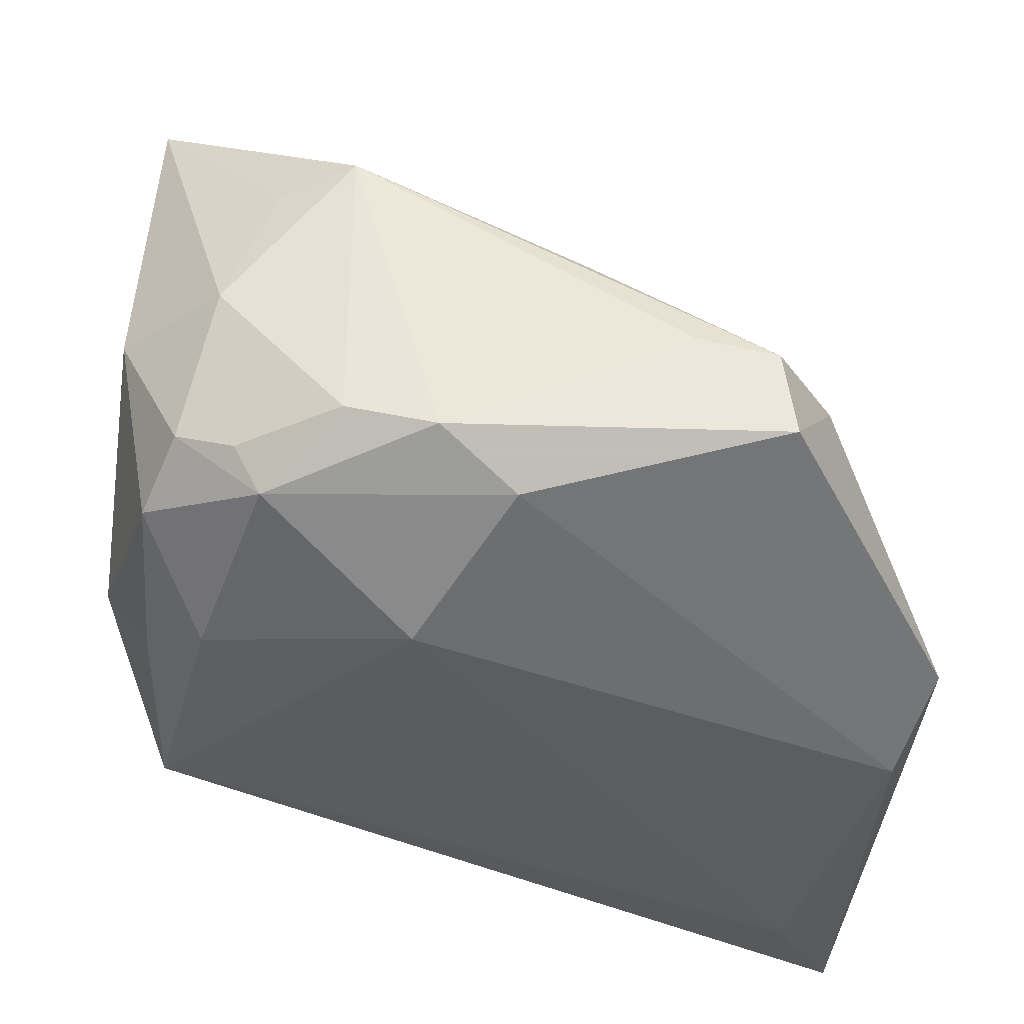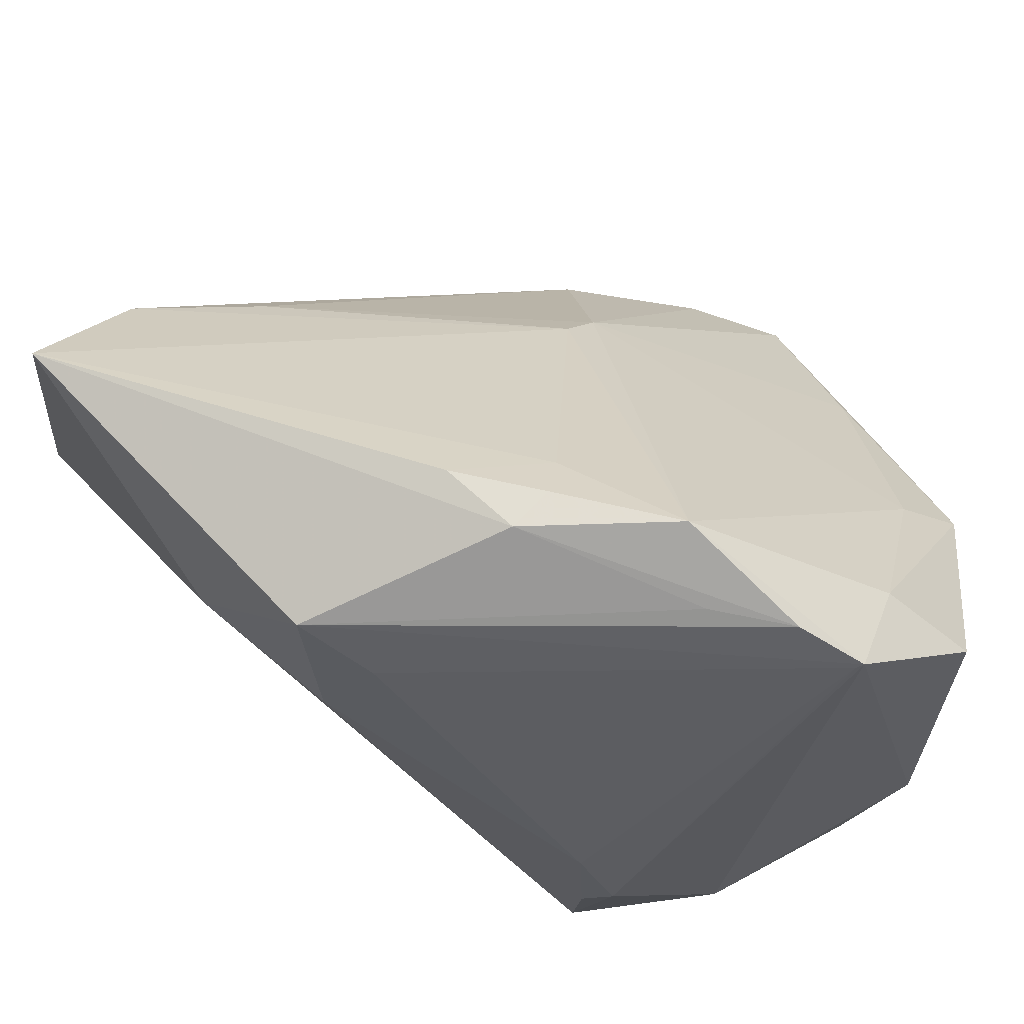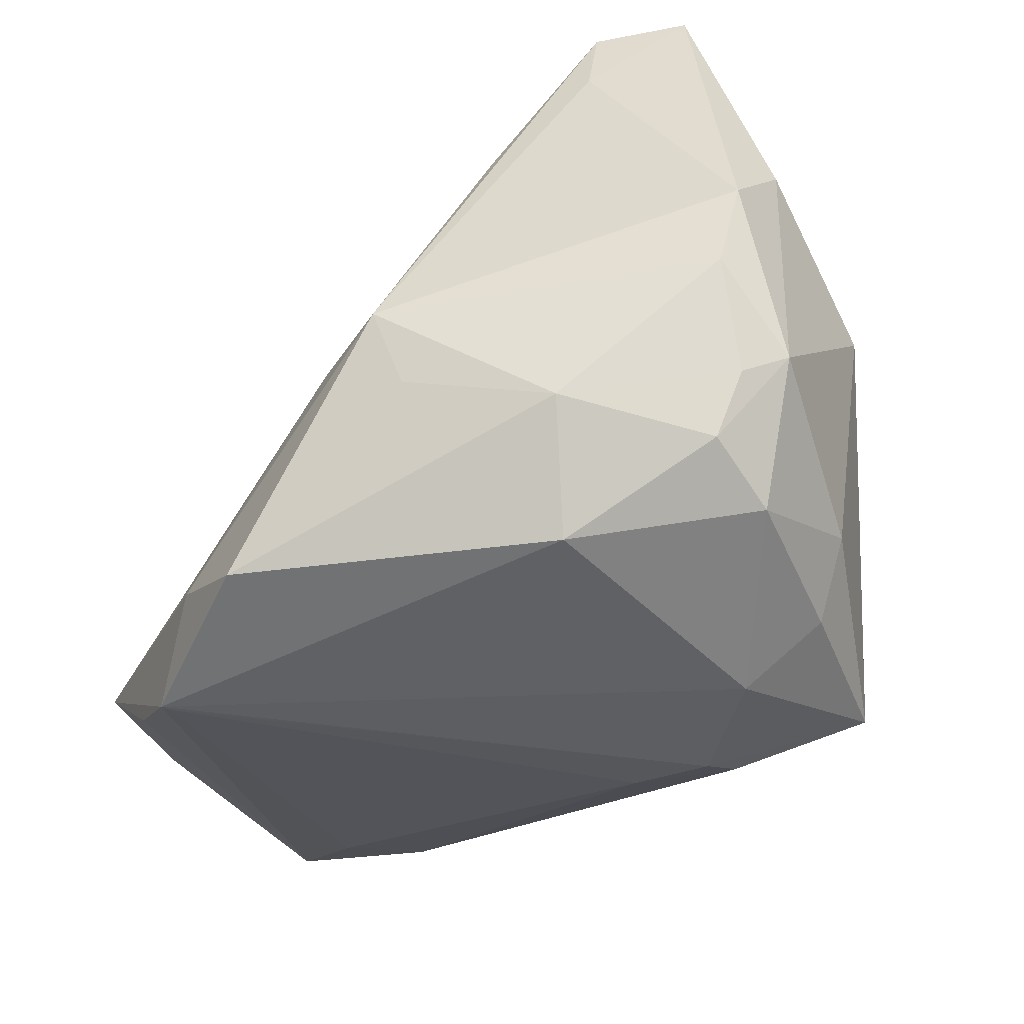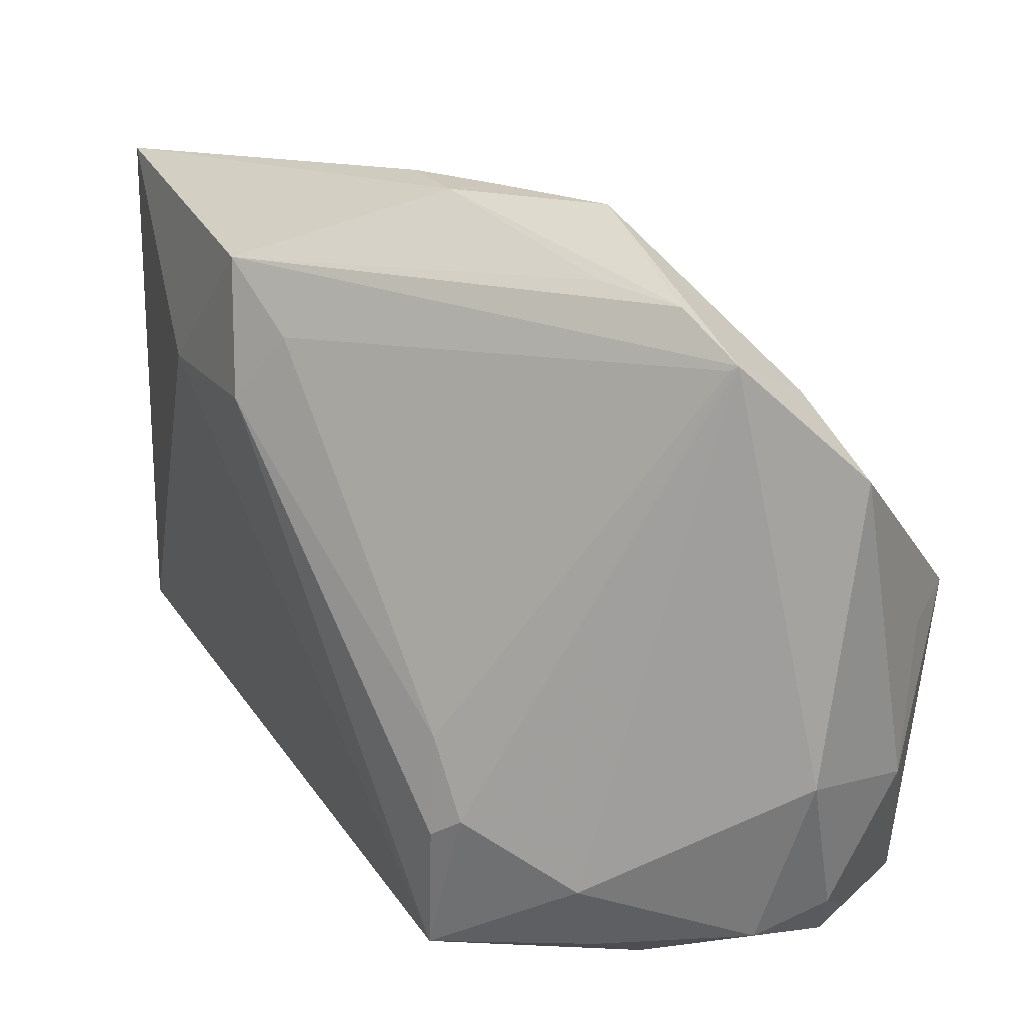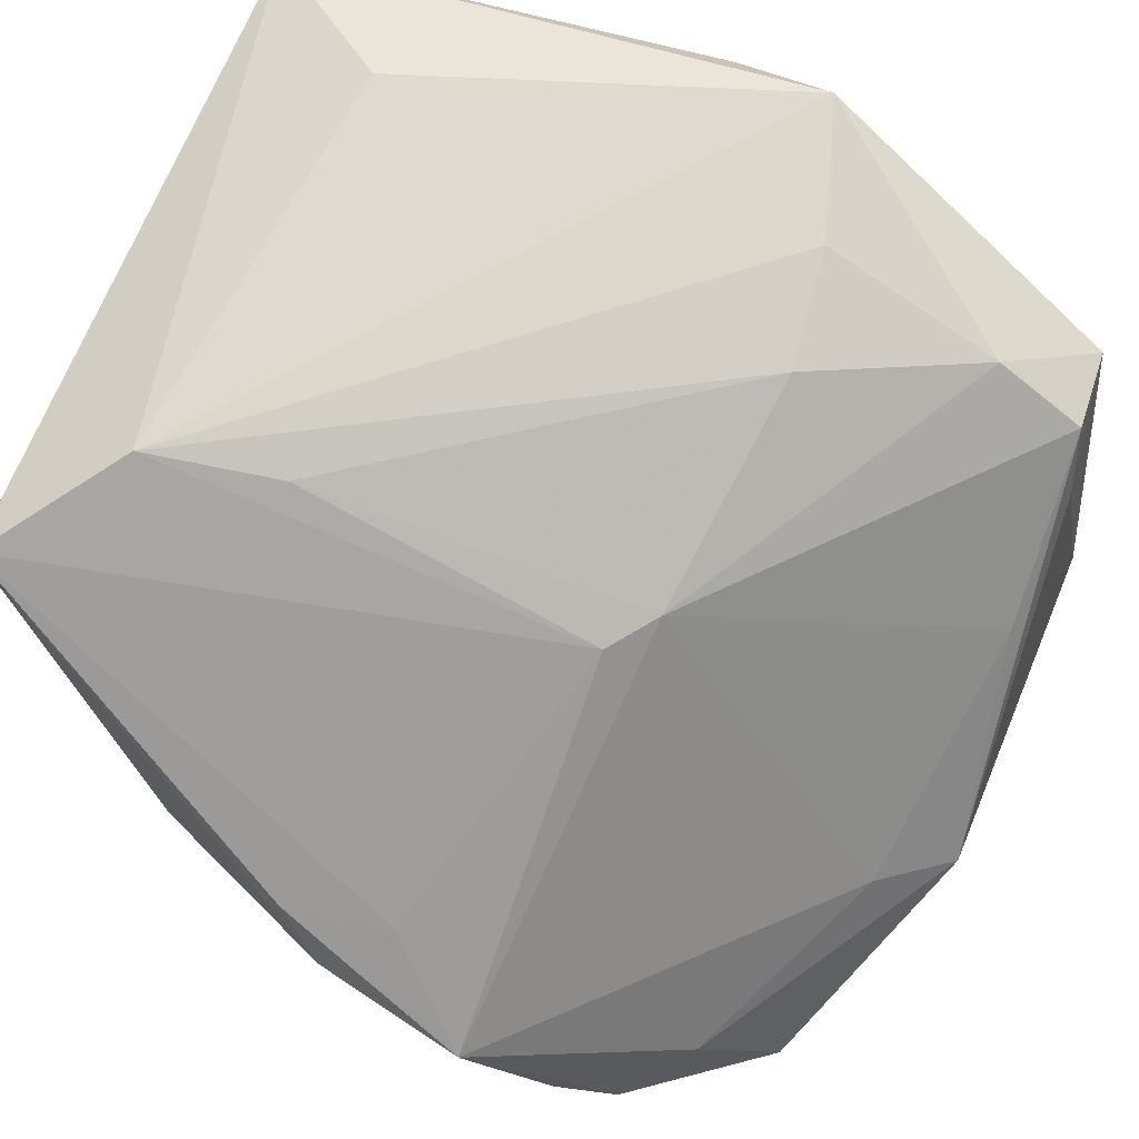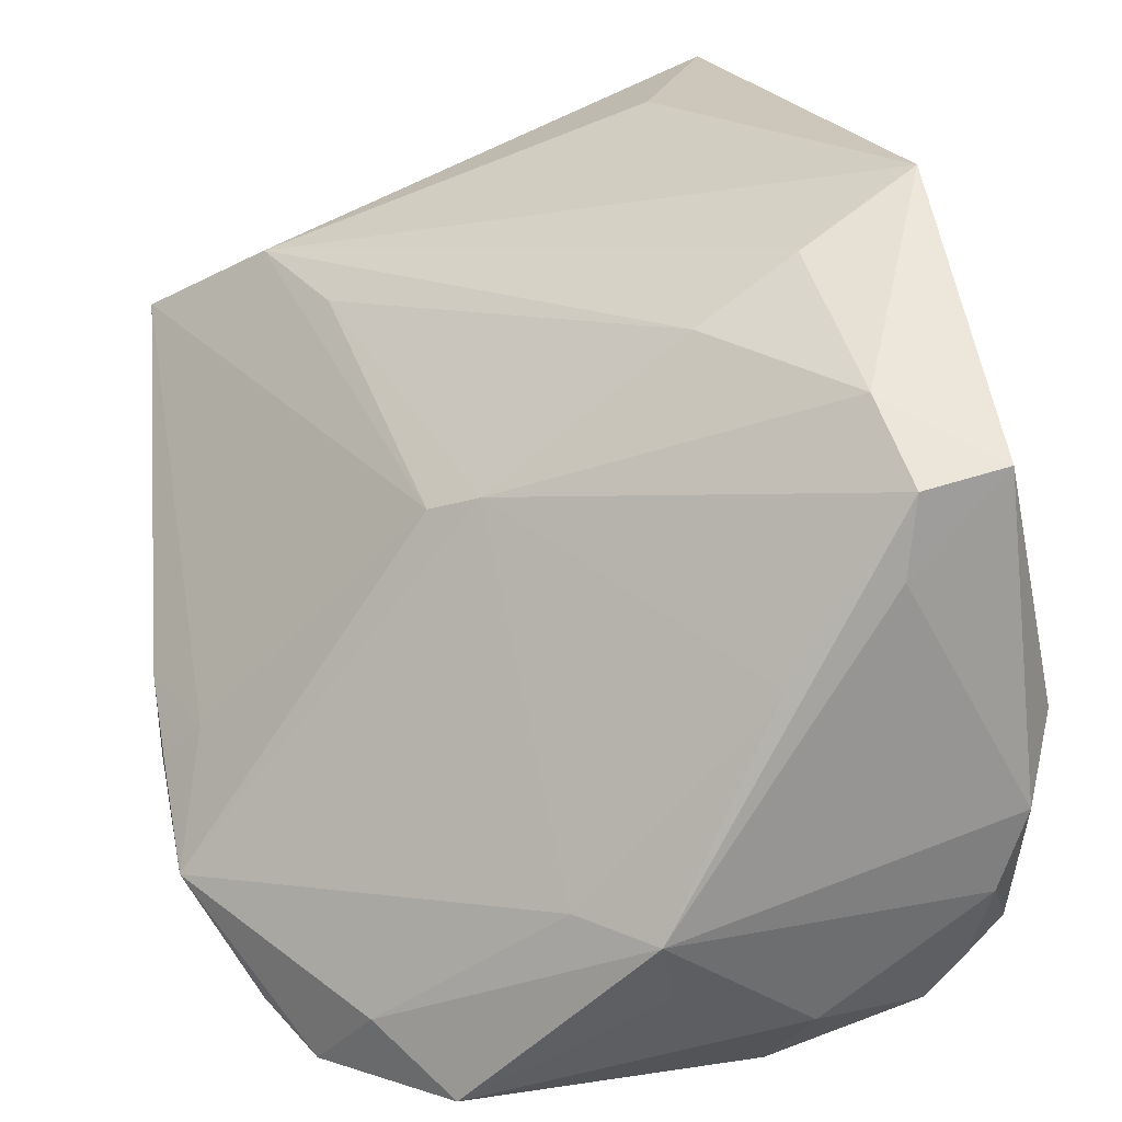
<metadata>
{"format":"obj","ext":"obj","renderer":"f3d","projection":"perspective","resolution":1024,"background":"white","views":[{"elev":-45.1,"azim":83.2,"up":"+Z"},{"elev":62.7,"azim":-22.1,"up":"+Z"},{"elev":-49.6,"azim":104.3,"up":"+Y"},{"elev":-71.0,"azim":-3.1,"up":"+Y"},{"elev":49.0,"azim":24.9,"up":"+Y"},{"elev":20.6,"azim":75.2,"up":"+Y"}]}
</metadata>
<code>
v 0.03291 -0.03398 -0.02272
v 0.0428 -0.009491 -0.02829
v -0.02088 0.0266 0.02569
v 0.0434 0.02329 -0.01525
v 0.01425 -0.03007 -0.03162
v 0.01751 -0.04023 0.03534
v -0.02593 -0.02121 0.03115
v -0.009902 -0.01864 0.04674
v 0.009747 0.01349 0.02198
v -0.03857 -0.004002 0.02382
v 0.005095 -0.03133 0.04126
v -0.01355 -0.01063 0.04684
v 0.005763 -0.0247 0.04729
v -0.008652 -0.03561 -0.005726
v 0.01173 0.04513 -0.02659
v 0.04234 0.02459 -0.02468
v -0.008106 -0.03331 -0.02997
v 0.03688 -0.01774 0.01472
v 0.04371 -0.01876 0.00787
v 0.04047 -0.02607 0.005673
v -0.03065 0.04383 -0.01192
v 0.03925 -0.03104 -0.008984
v -0.0318 -0.01662 0.03808
v -0.002666 -0.01222 0.0435
v 0.02526 -0.03663 -0.02576
v 0.01384 0.0157 0.01749
v 0.04152 -0.01837 -0.02575
v 0.04257 0.005048 -0.003582
v 0.03783 -0.001531 -0.03175
v -0.03489 0.03777 -0.02566
v -0.03088 -0.01911 0.0238
v 0.006589 -0.04043 -0.01989
v 0.01668 0.03866 -0.01294
v 0.01806 0.03213 -0.002147
v 0.03485 0.03004 -0.01368
v -0.005536 -0.03805 -0.01382
v 0.008936 -0.03561 -0.02815
v 0.01286 -0.03602 0.04021
v 0.03203 -0.03913 0.02472
v 0.0253 -0.03284 0.0317
v -0.03473 0.02889 0.03019
v 0.02172 -0.009869 -0.03617
v -0.008505 -0.03626 -0.01622
v 0.04381 0.01498 -0.01428
v 0.0296 -0.04043 -0.007229
v 0.03371 -0.0254 -0.03037
v 0.01829 -0.04043 0.03592
v -0.04658 0.04546 -0.02263
v -0.04658 0.02046 0.04138
v 0.03542 -0.02821 -0.02595
v 0.0002943 0.04248 -0.02996
v -0.005353 -0.01659 0.0471
f 48 15 51
f 48 41 21
f 21 15 48
f 41 15 21
f 33 15 41
f 16 51 15
f 30 17 48
f 42 17 30
f 48 51 30
f 30 51 42
f 26 9 13
f 13 9 24
f 49 9 41
f 49 24 9
f 49 41 48
f 31 17 43
f 31 7 23
f 39 19 40
f 4 19 44
f 44 19 2
f 44 16 4
f 2 16 44
f 1 22 45
f 45 22 39
f 37 32 17
f 27 46 2
f 2 19 27
f 19 22 27
f 5 17 42
f 42 46 5
f 5 37 17
f 29 16 2
f 29 46 42
f 2 46 29
f 42 51 29
f 51 16 29
f 28 19 4
f 4 26 28
f 35 26 4
f 15 33 35
f 4 16 35
f 35 16 15
f 34 33 41
f 34 35 33
f 26 35 34
f 8 49 23
f 47 45 39
f 32 45 47
f 47 40 13
f 39 40 47
f 14 31 43
f 7 31 14
f 23 49 10
f 10 31 23
f 10 49 48
f 48 17 10
f 17 31 10
f 13 40 18
f 18 40 19
f 19 28 18
f 18 26 13
f 18 28 26
f 20 19 39
f 39 22 20
f 20 22 19
f 25 46 1
f 25 5 46
f 37 5 25
f 1 45 25
f 32 37 25
f 25 45 32
f 1 46 50
f 46 27 50
f 50 22 1
f 50 27 22
f 3 34 41
f 26 34 3
f 41 9 3
f 9 26 3
f 49 8 12
f 24 49 12
f 13 8 38
f 38 47 13
f 23 47 38
f 36 14 43
f 32 47 36
f 43 17 36
f 17 32 36
f 7 14 6
f 23 7 6
f 6 47 23
f 6 36 47
f 14 36 6
f 13 24 52
f 24 12 52
f 52 8 13
f 52 12 8
f 11 8 23
f 23 38 11
f 11 38 8

</code>
